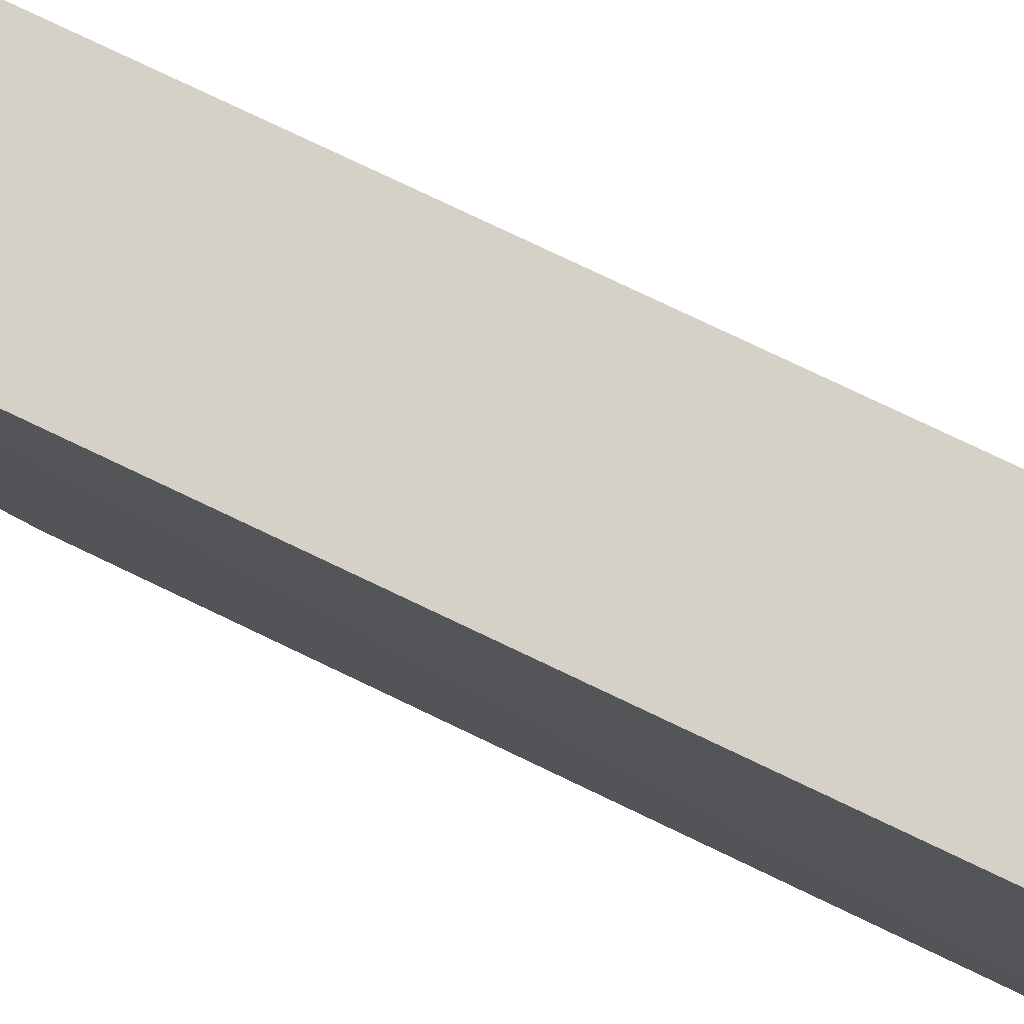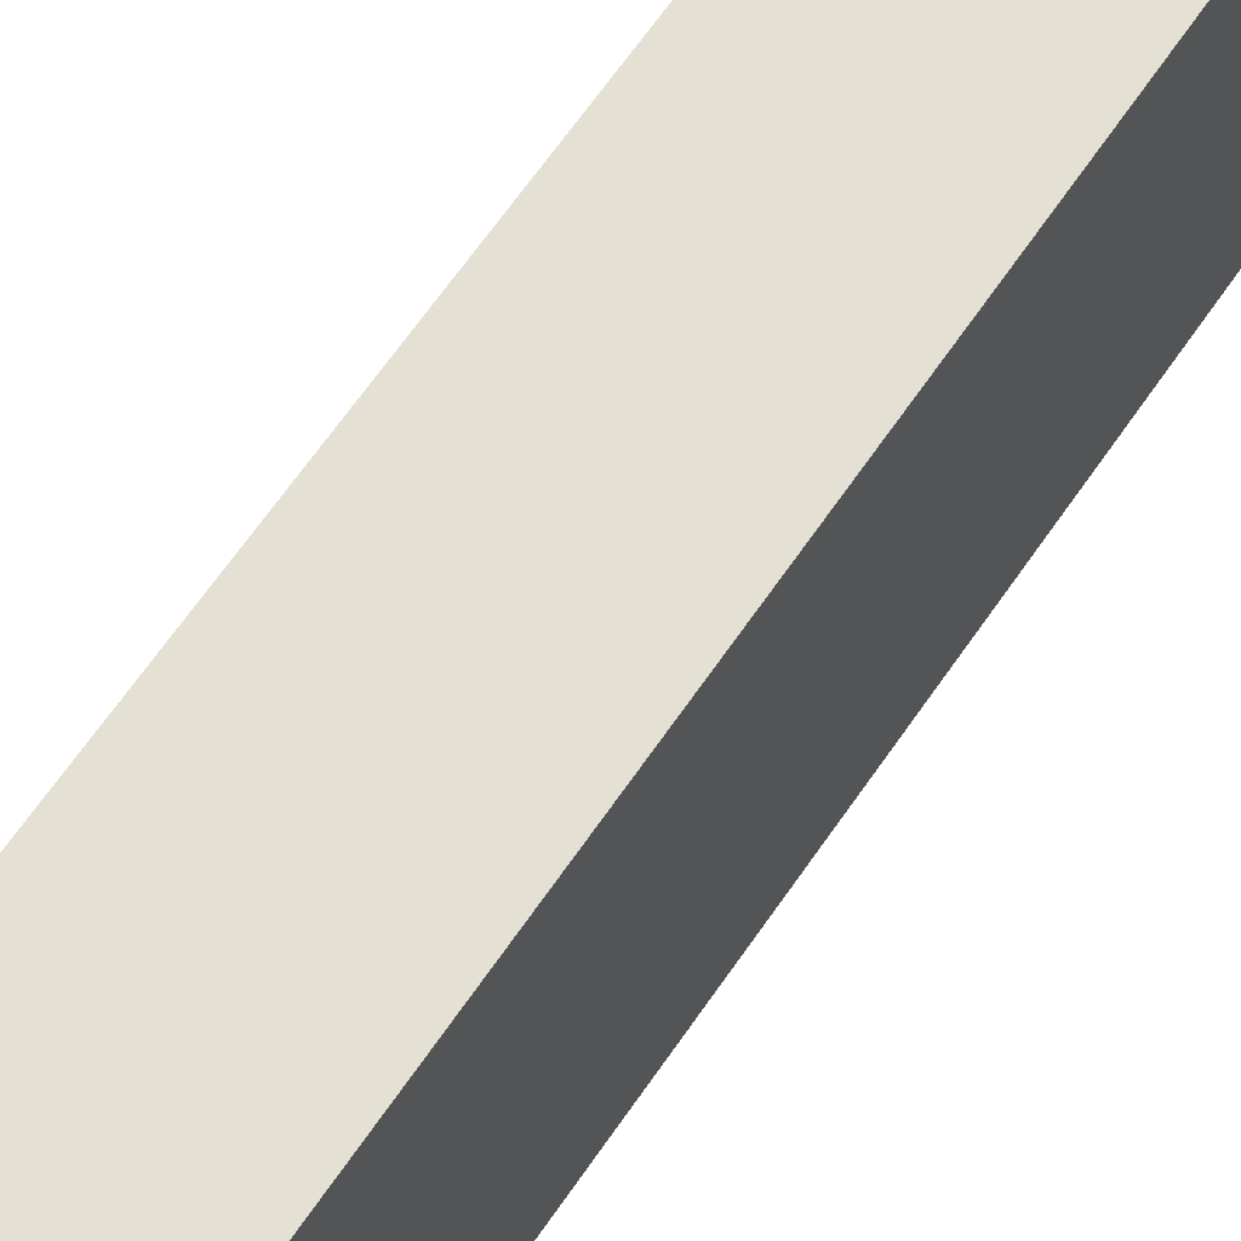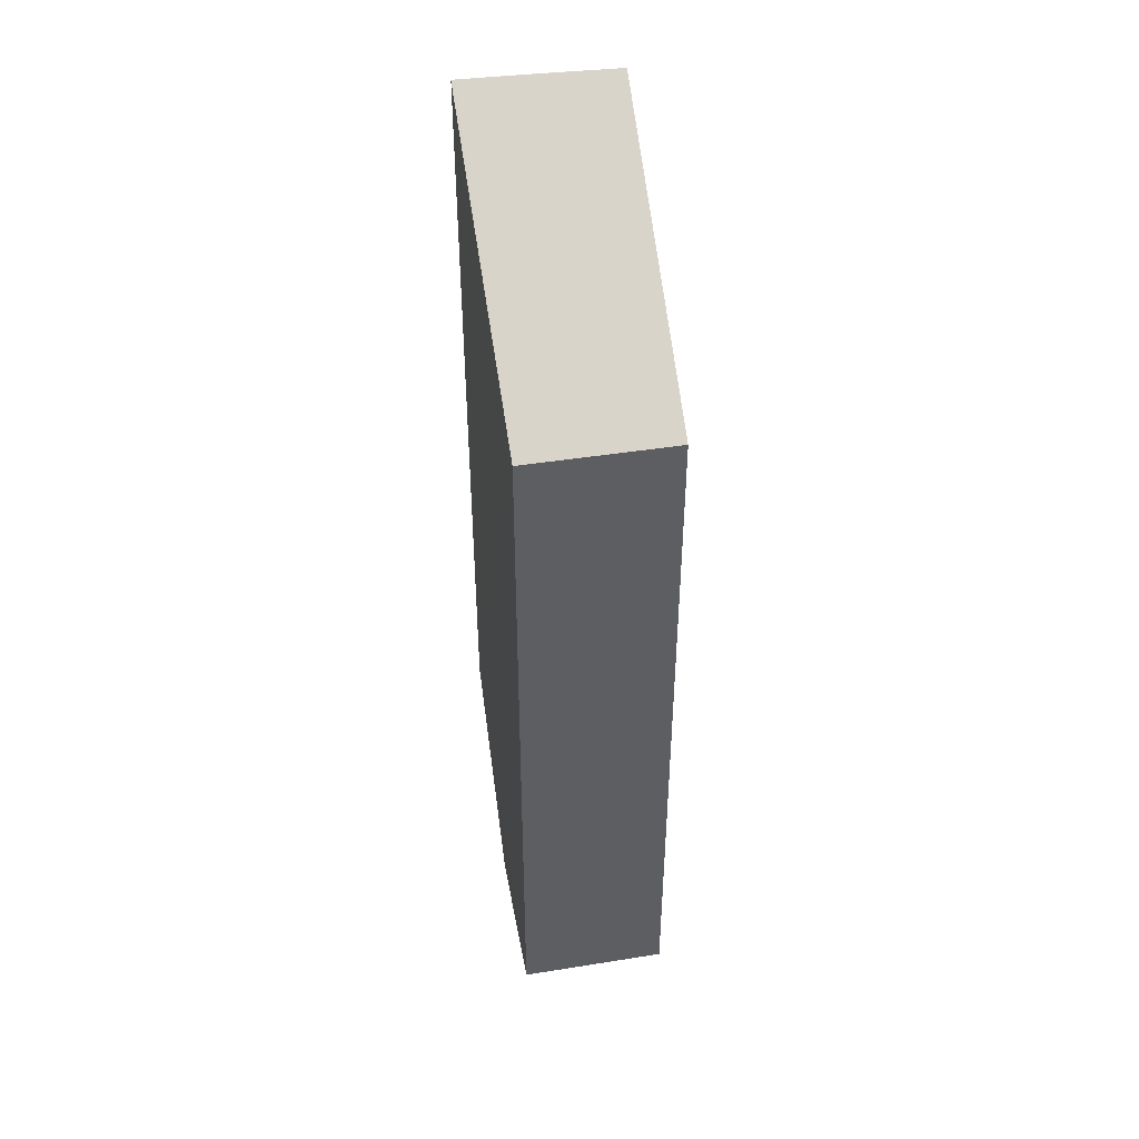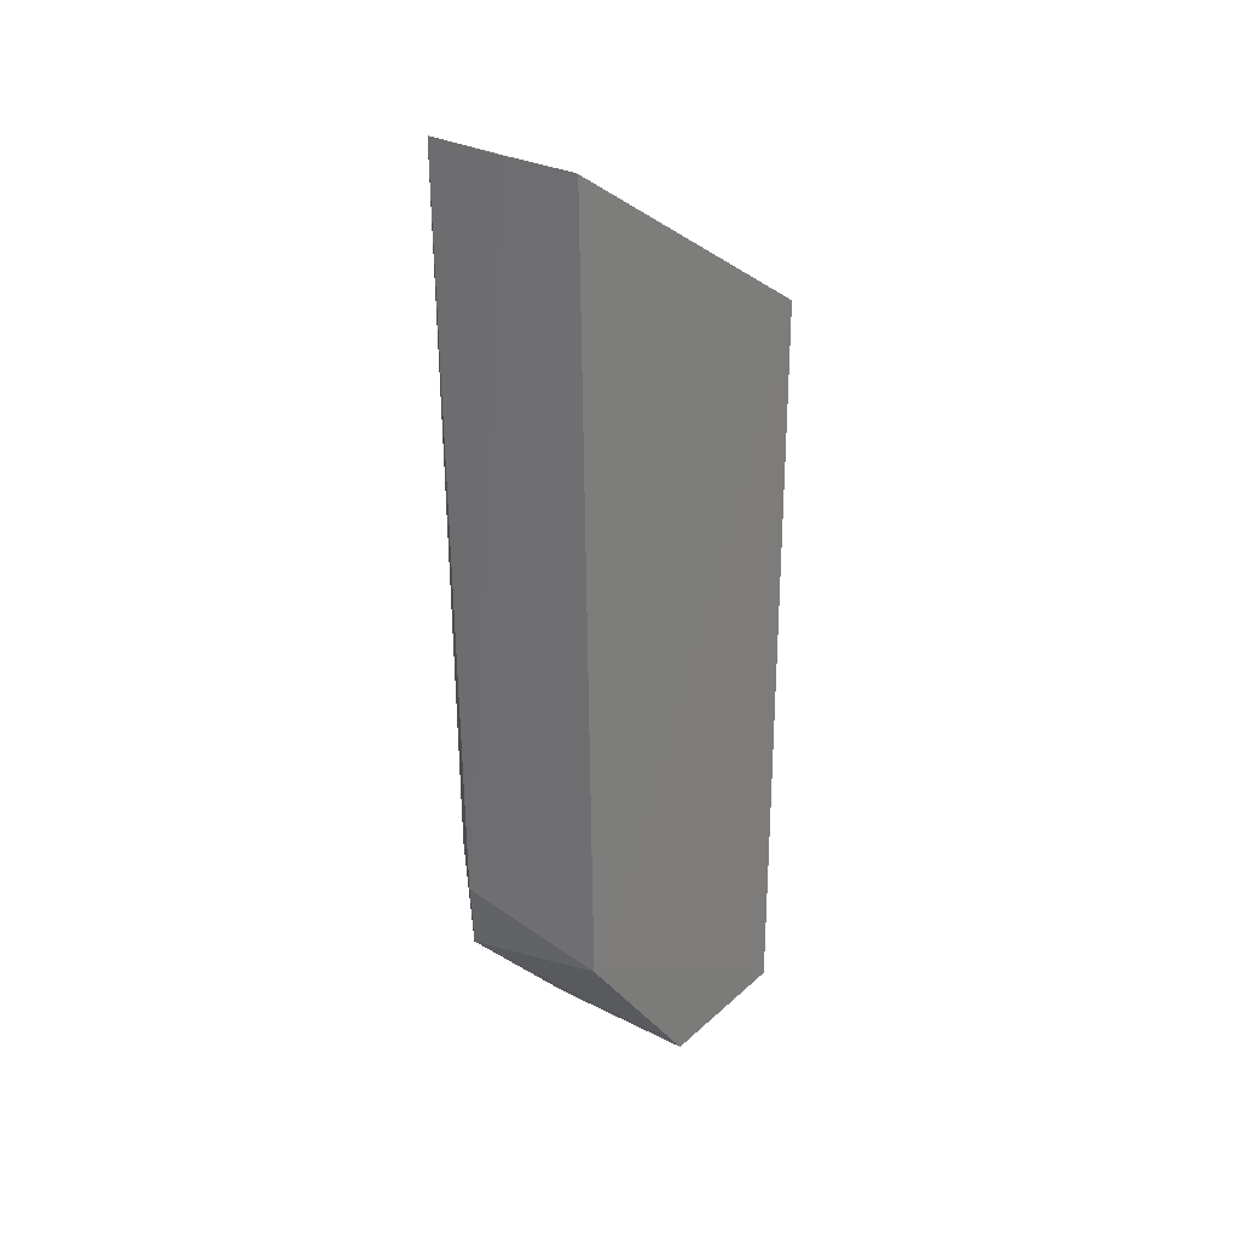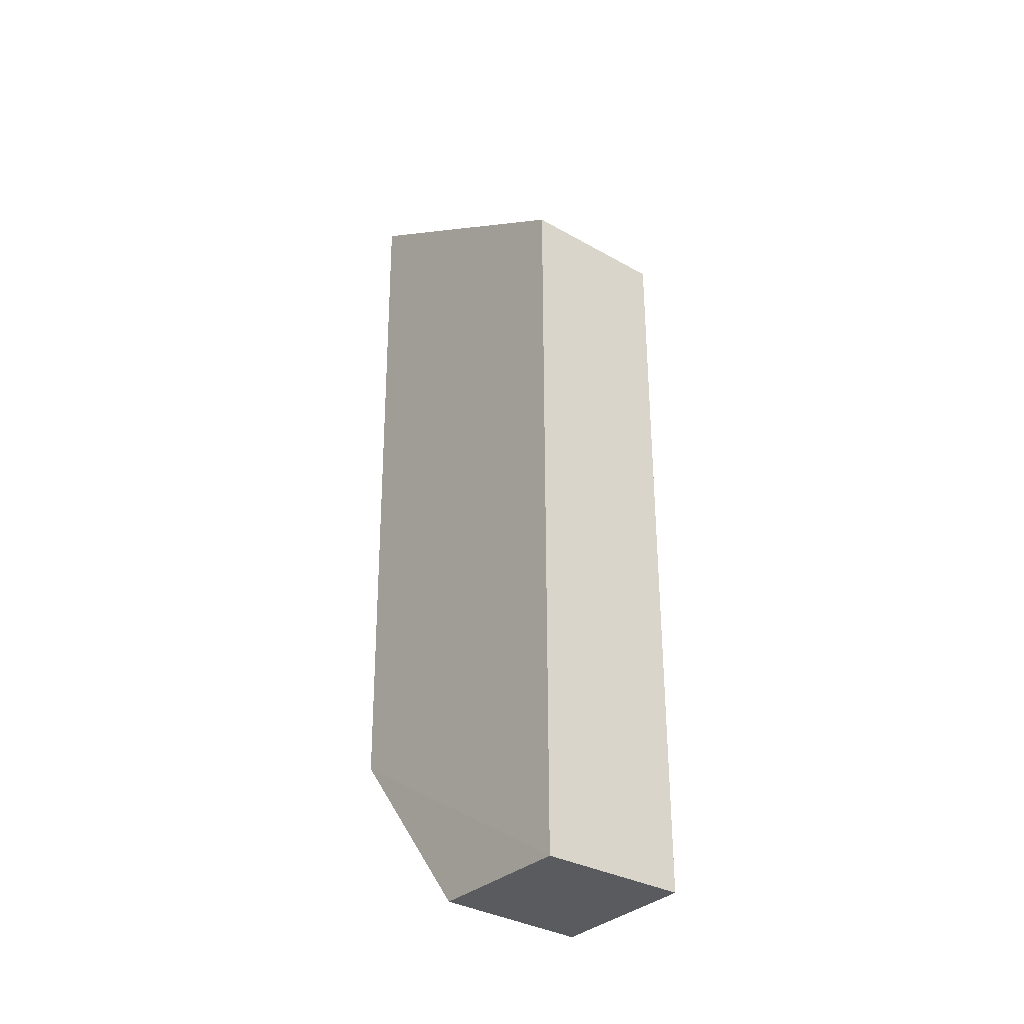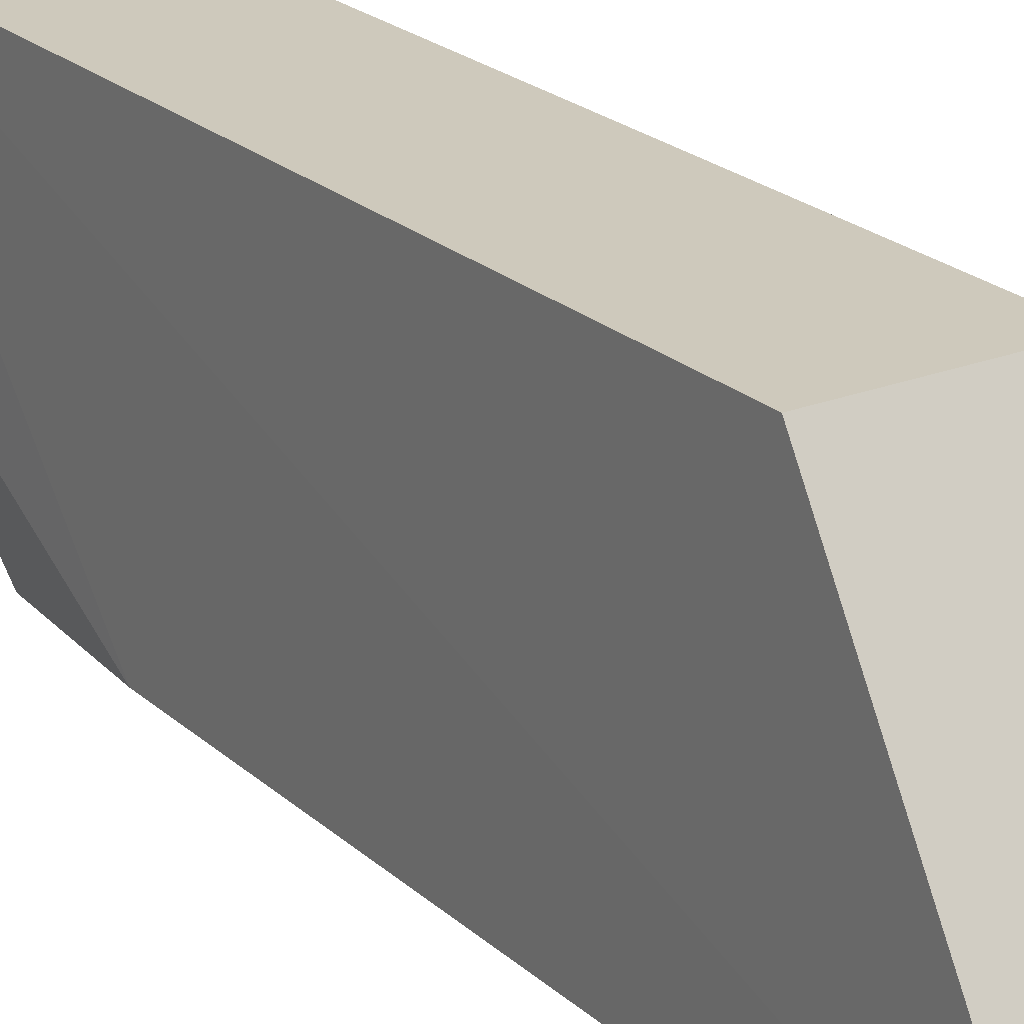
<metadata>
{"format":"obj","ext":"obj","renderer":"f3d","projection":"perspective","resolution":1024,"background":"white","views":[{"elev":79.7,"azim":-64.7,"up":"+Y"},{"elev":65.2,"azim":-145.7,"up":"+Y"},{"elev":44.4,"azim":169.5,"up":"+Z"},{"elev":28.9,"azim":37.3,"up":"+Z"},{"elev":-32.7,"azim":141.9,"up":"+Z"},{"elev":22.5,"azim":-34.2,"up":"+Y"}]}
</metadata>
<code>
v -0.1246 -0.04232 0.1344
v -0.1458 0.0002534 0.003228
v -0.1465 -0.04124 0.1345
v -0.1458 -0.02087 0.00301
v -0.1247 0.000246 0.003196
v -0.1462 -0.04059 0.04042
v -0.1247 0.0002441 0.1081
v -0.1443 -0.04189 0.03429
v -0.1458 0.0002441 0.1081
v -0.1251 -0.0423 0.1345
v -0.1245 -0.04074 0.02933
v -0.1456 -0.03995 0.02388
v -0.1351 -0.04193 0.1345
v -0.1247 -0.02087 0.003354
f 5 4 2
f 6 3 2
f 6 2 4
f 7 5 2
f 8 3 6
f 9 7 2
f 9 2 3
f 9 3 7
f 10 7 3
f 10 1 7
f 10 8 1
f 11 7 1
f 11 5 7
f 11 1 8
f 12 8 6
f 12 6 4
f 12 11 8
f 13 10 3
f 13 3 8
f 13 8 10
f 14 4 5
f 14 5 11
f 14 12 4
f 14 11 12

</code>
